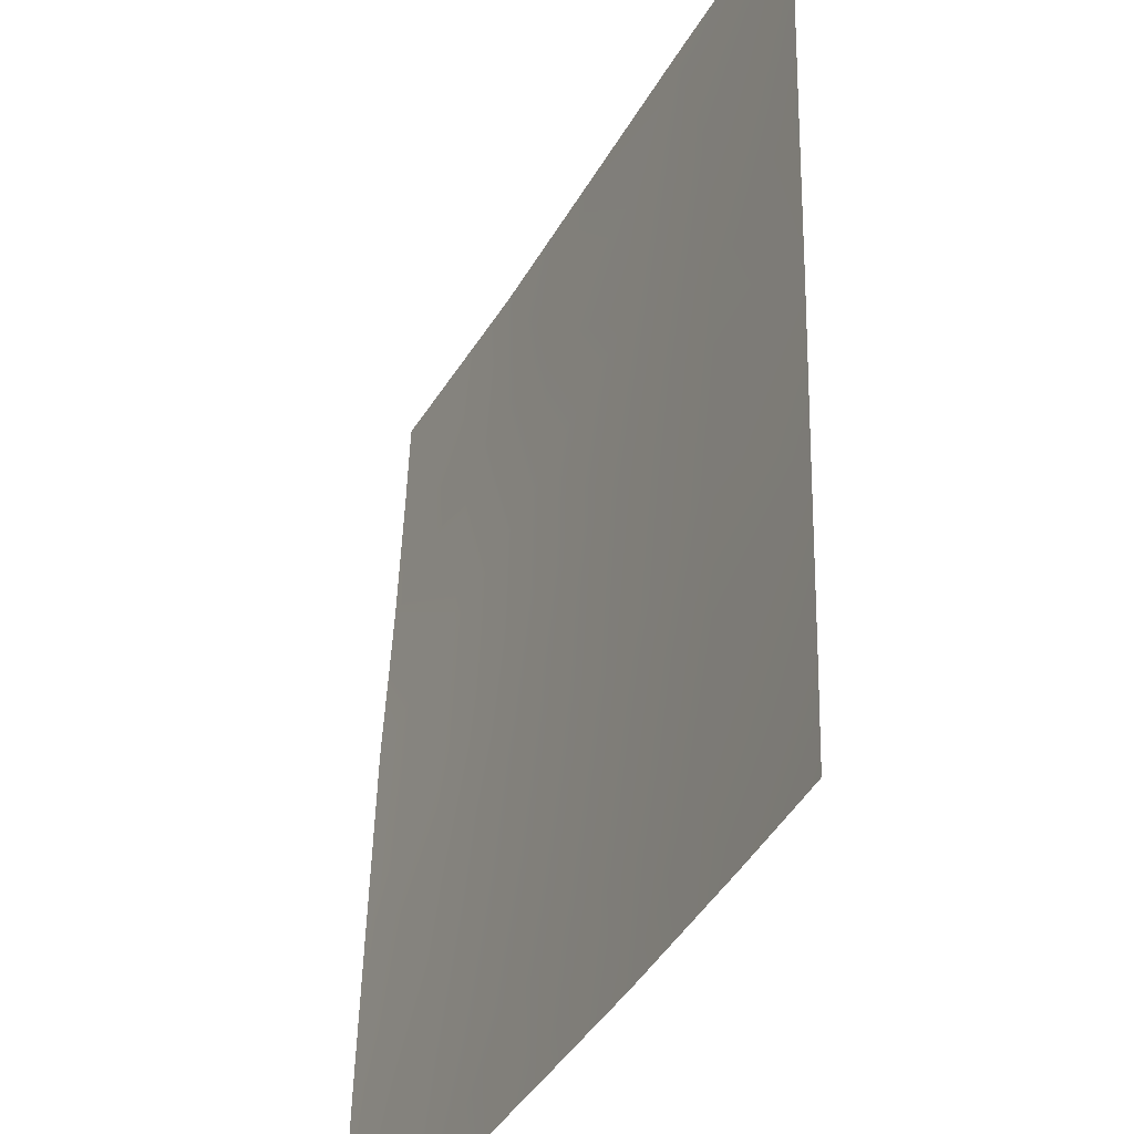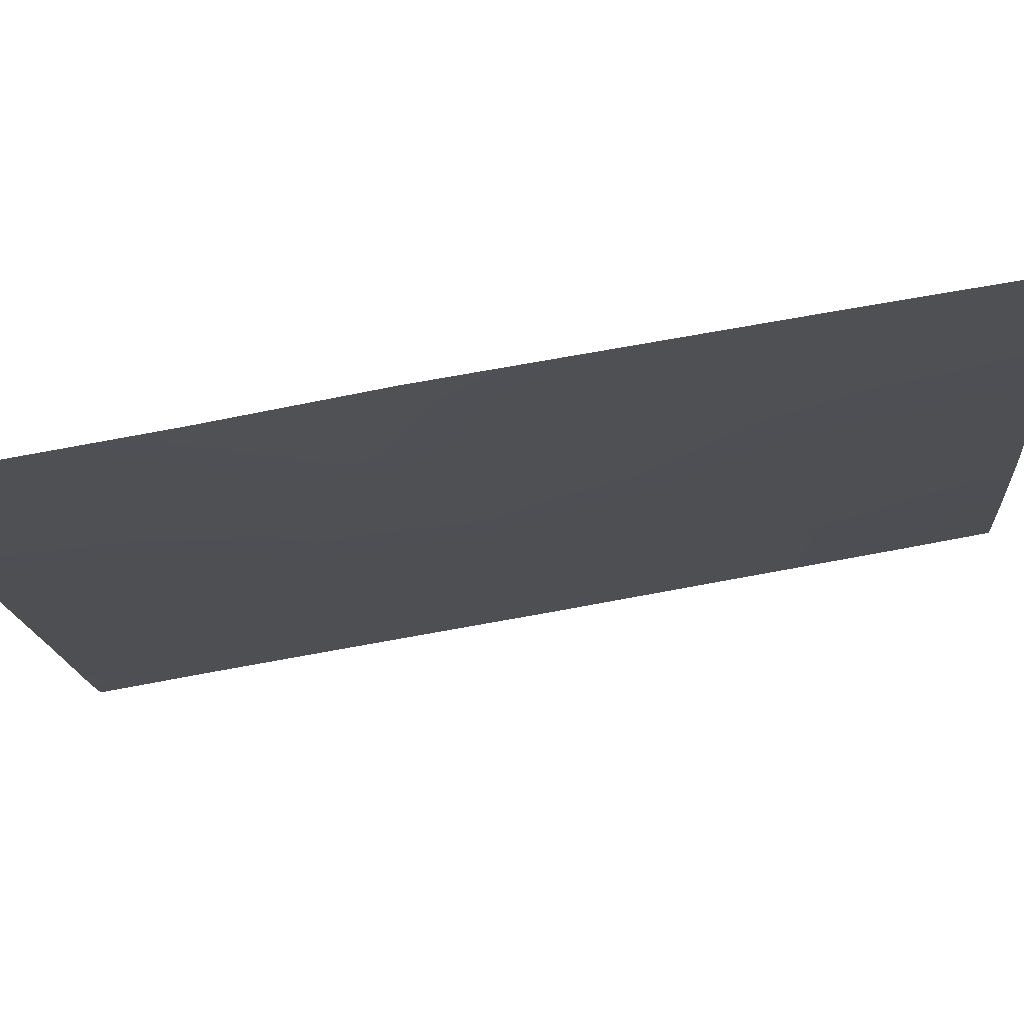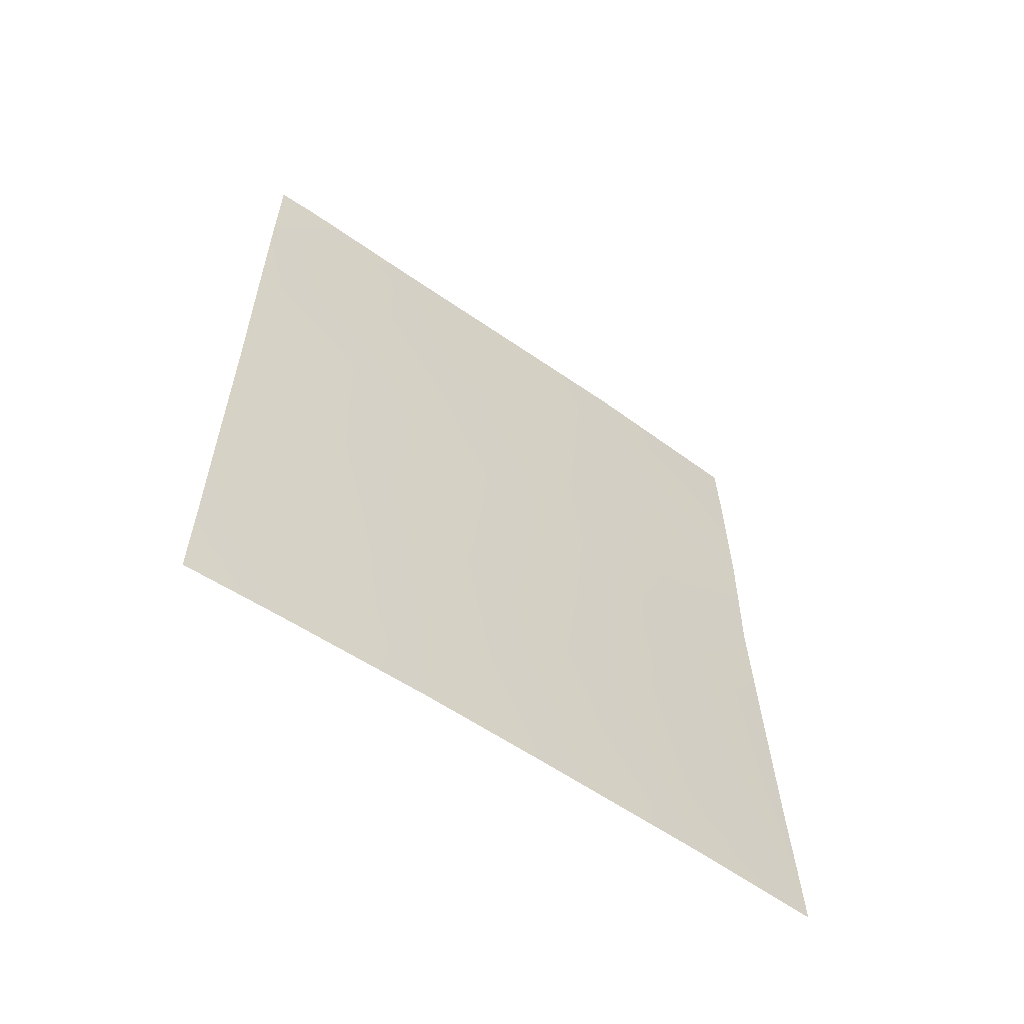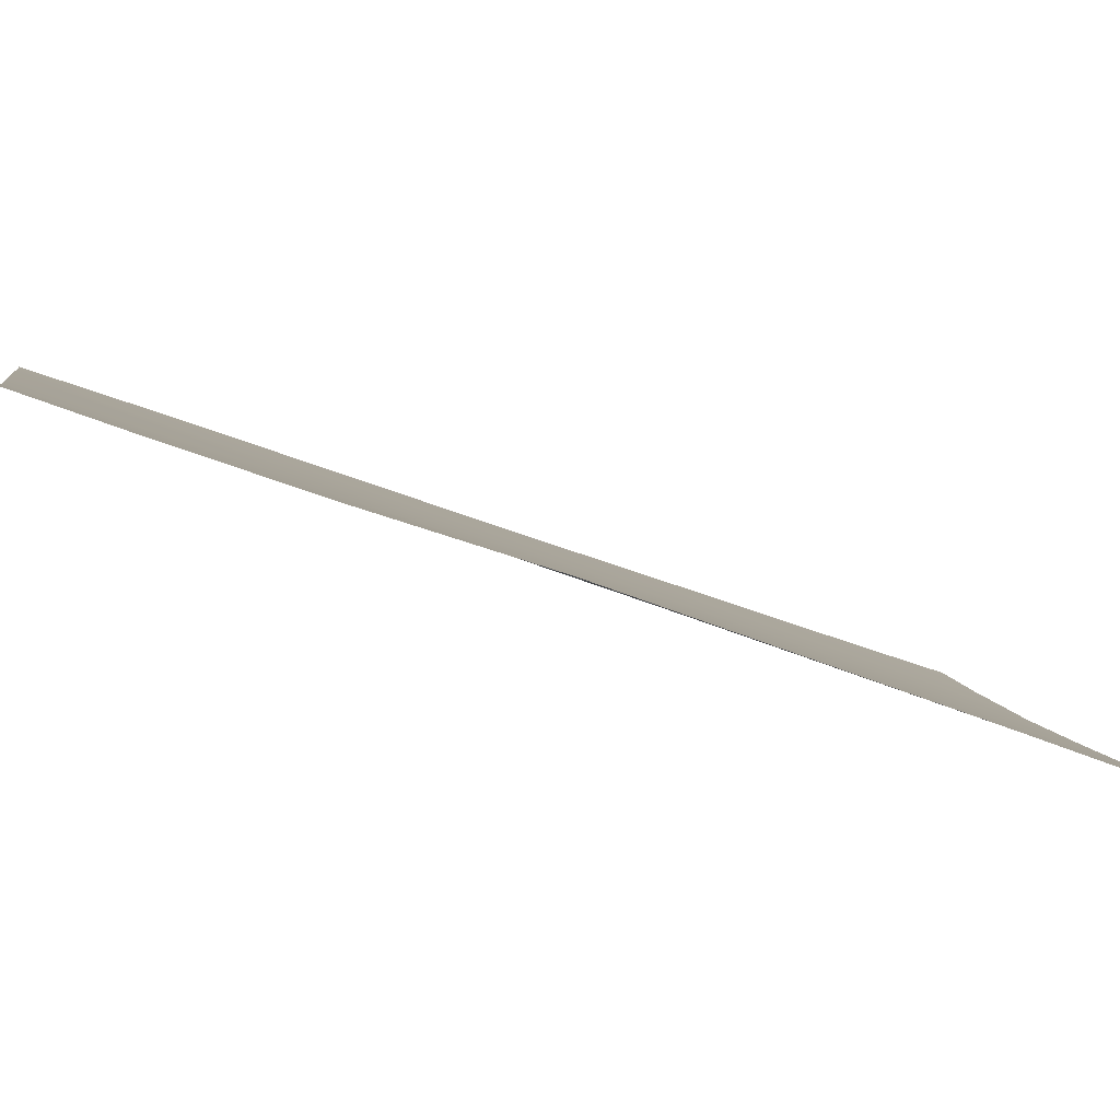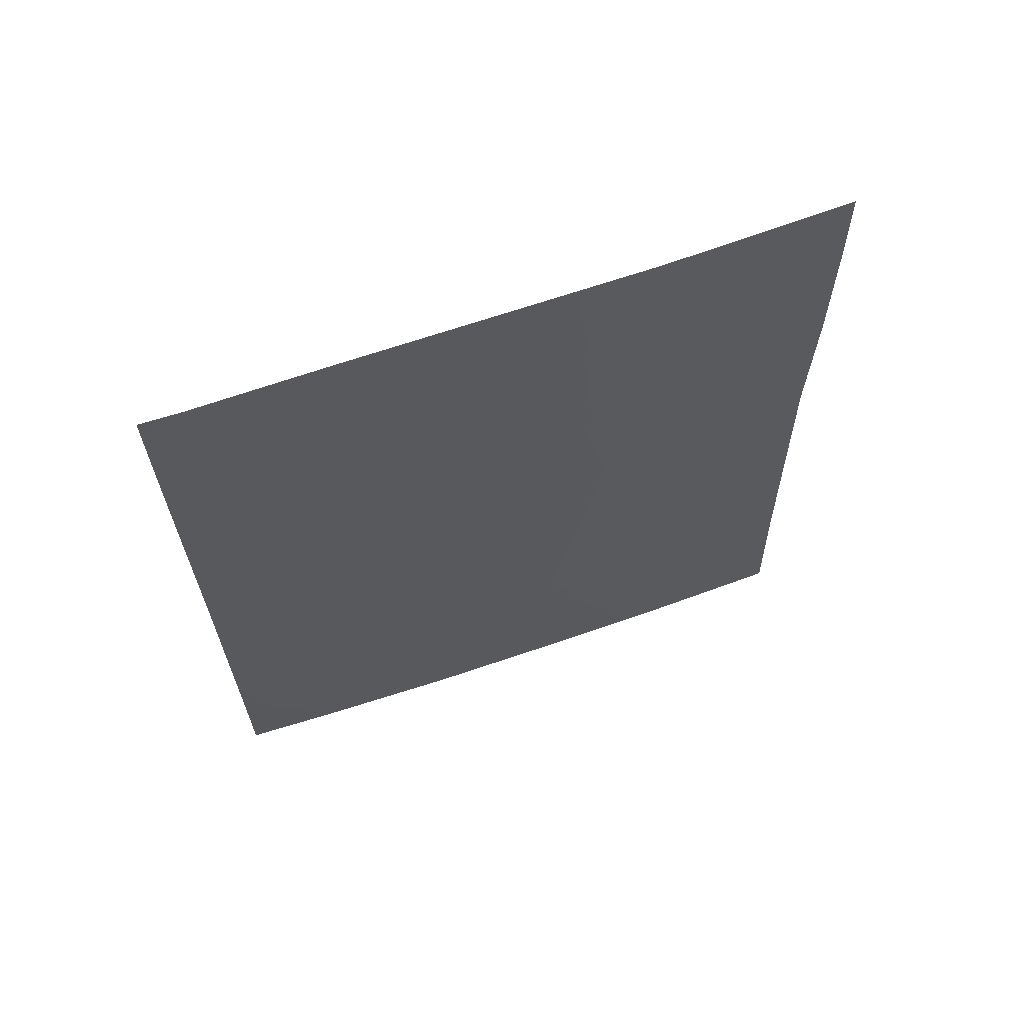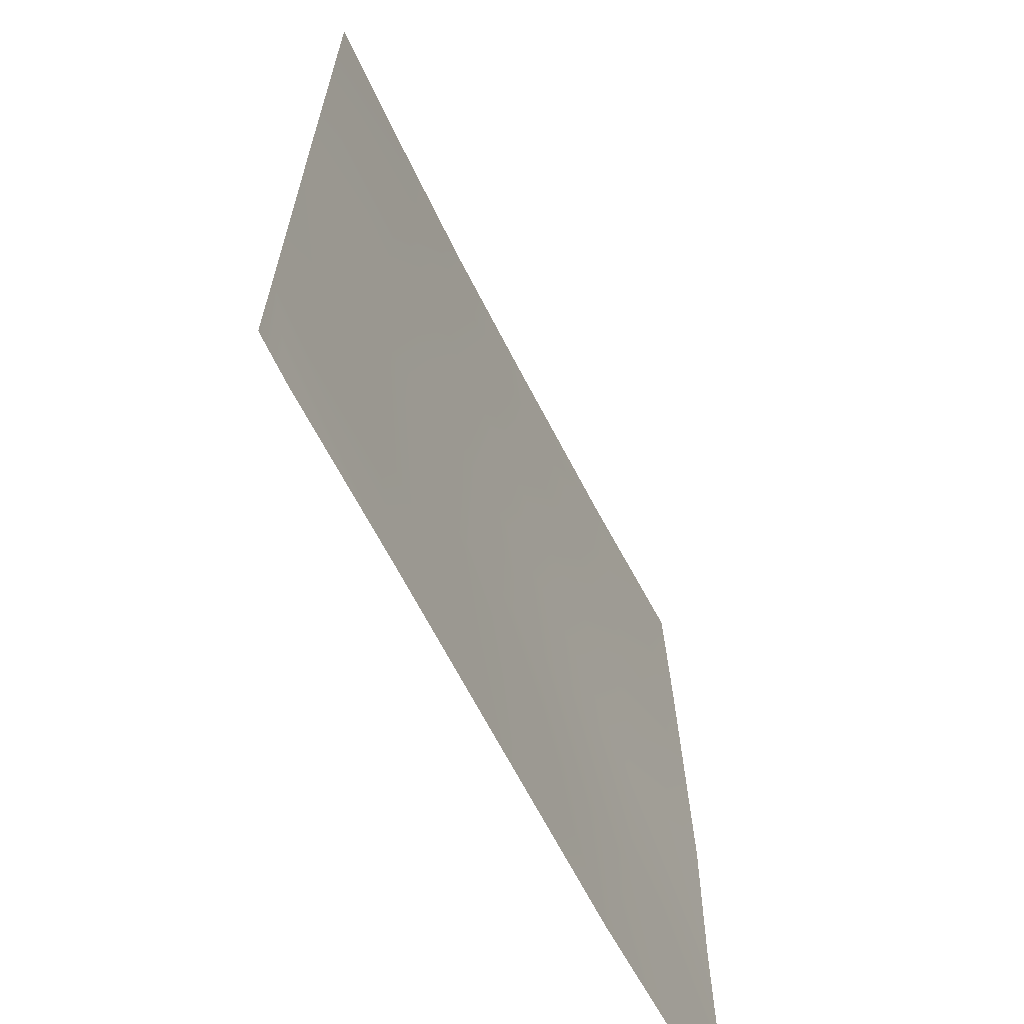
<metadata>
{"format":"obj","ext":"obj","renderer":"f3d","projection":"perspective","resolution":1024,"background":"white","views":[{"elev":47.9,"azim":1.9,"up":"+Z"},{"elev":-79.4,"azim":-79.5,"up":"+Z"},{"elev":-59.7,"azim":81.8,"up":"+Y"},{"elev":-59.0,"azim":-111.0,"up":"+Z"},{"elev":65.5,"azim":98.0,"up":"+Y"},{"elev":23.0,"azim":-179.8,"up":"+Z"}]}
</metadata>
<code>
v -93.72 -40.24 57.66
v -91.95 -43.67 60.96
v -94.63 -43.3 56.06
v -94.61 -41.15 56.03
v -93.35 -38 58.39
v -92.77 -47.08 59.32
v -91.88 -39.41 61.21
v -94.58 -47.76 55.97
v -90.23 -38 64.44
v -90.48 -38 63.93
v -94.63 -38 56.07
v -90.22 -50 64.43
v -94.55 -50 55.91
v -91.01 -42.59 62.84
v -92 -48.67 60.78
v -90.99 -44.97 62.85
v -91.02 -47.15 62.77
v -93.72 -48.38 57.49
v -92.5 -50 59.77
v -92.77 -39.79 59.46
v -92.32 -38 60.39
v -94.6 -45.6 56.01
v -90.22 -46.51 64.42
v -90.81 -50 63.17
v -93.99 -38 57.23
v -92.77 -41.95 59.39
v -93.8 -46.4 57.4
v -90.22 -48.81 64.42
v -93.61 -50 57.65
v -90.23 -39.55 64.44
v -91.4 -38 62.17
v -91.69 -50 61.35
v -91.84 -46.13 61.13
v -90.23 -41.67 64.44
v -91.86 -41.23 61.16
v -91.06 -40.36 62.75
v -94.62 -39.29 56.04
v -93.8 -44.48 57.46
v -90.22 -44.19 64.42
v -93.78 -42.56 57.55
v -91.13 -48.75 62.53
v -92.83 -45.25 59.26
v -92.99 -43.62 58.95
v -92.78 -48.7 59.24
f 21 7 20
f 27 22 38
f 9 30 10
f 37 25 1
f 32 15 41
f 40 26 43
f 26 35 2
f 33 17 15
f 16 39 23
f 3 4 40
f 19 29 44
f 20 5 21
f 21 31 7
f 38 22 3
f 23 28 17
f 40 38 3
f 40 1 26
f 24 32 41
f 8 22 27
f 17 28 41
f 28 12 24
f 29 13 18
f 30 34 36
f 31 10 30
f 32 19 15
f 34 39 14
f 36 35 7
f 1 20 26
f 31 36 7
f 39 16 14
f 7 35 20
f 35 26 20
f 11 25 37
f 37 1 4
f 6 33 15
f 43 2 42
f 42 33 6
f 6 18 27
f 38 42 27
f 17 16 23
f 18 8 27
f 28 24 41
f 38 40 43
f 14 2 35
f 36 34 14
f 36 14 35
f 2 16 33
f 5 20 1
f 14 16 2
f 5 1 25
f 17 41 15
f 16 17 33
f 42 6 27
f 38 43 42
f 42 2 33
f 2 43 26
f 40 4 1
f 18 13 8
f 44 18 6
f 44 29 18
f 15 44 6
f 15 19 44
f 30 36 31

</code>
